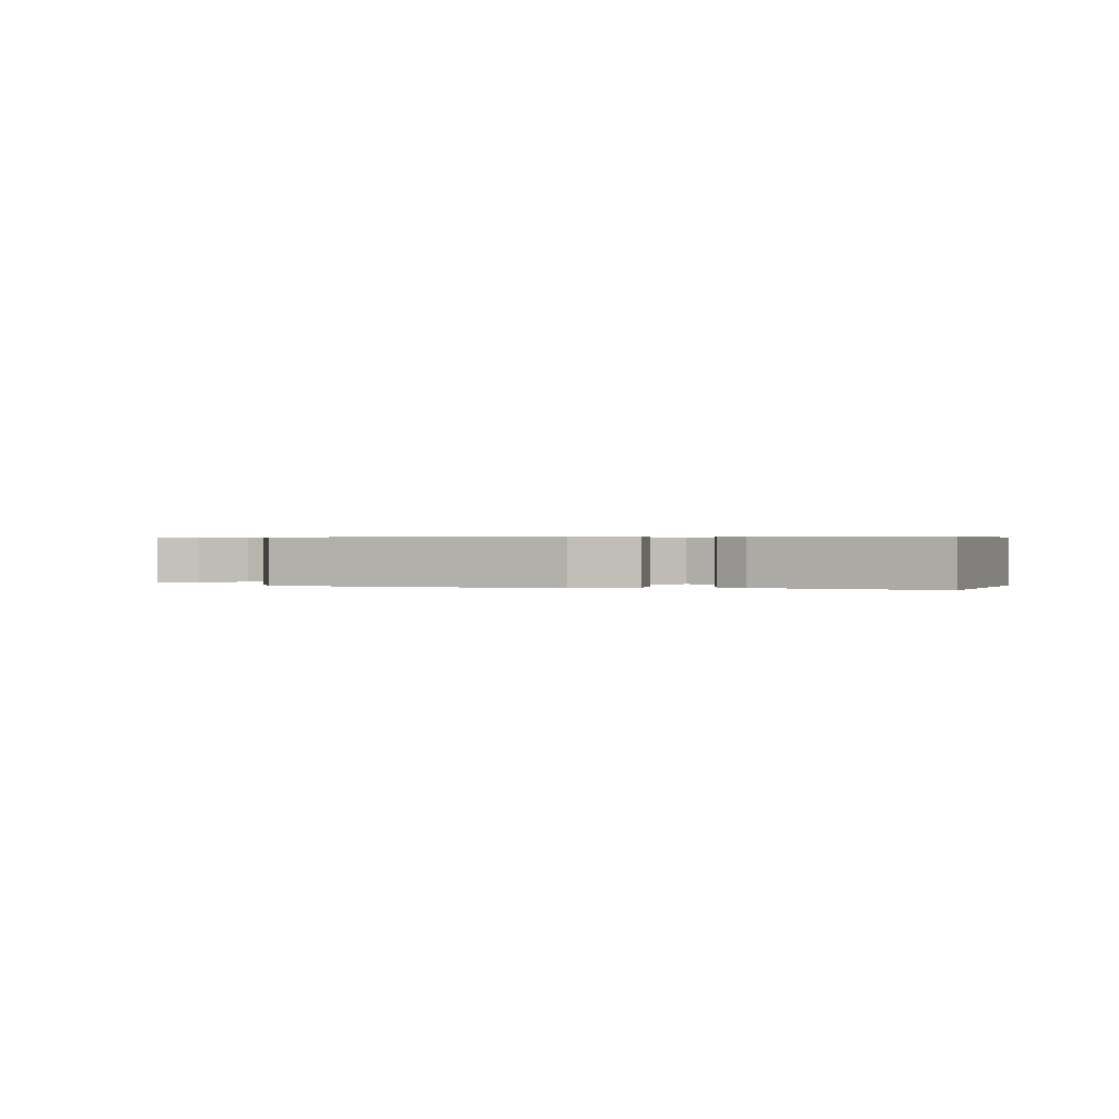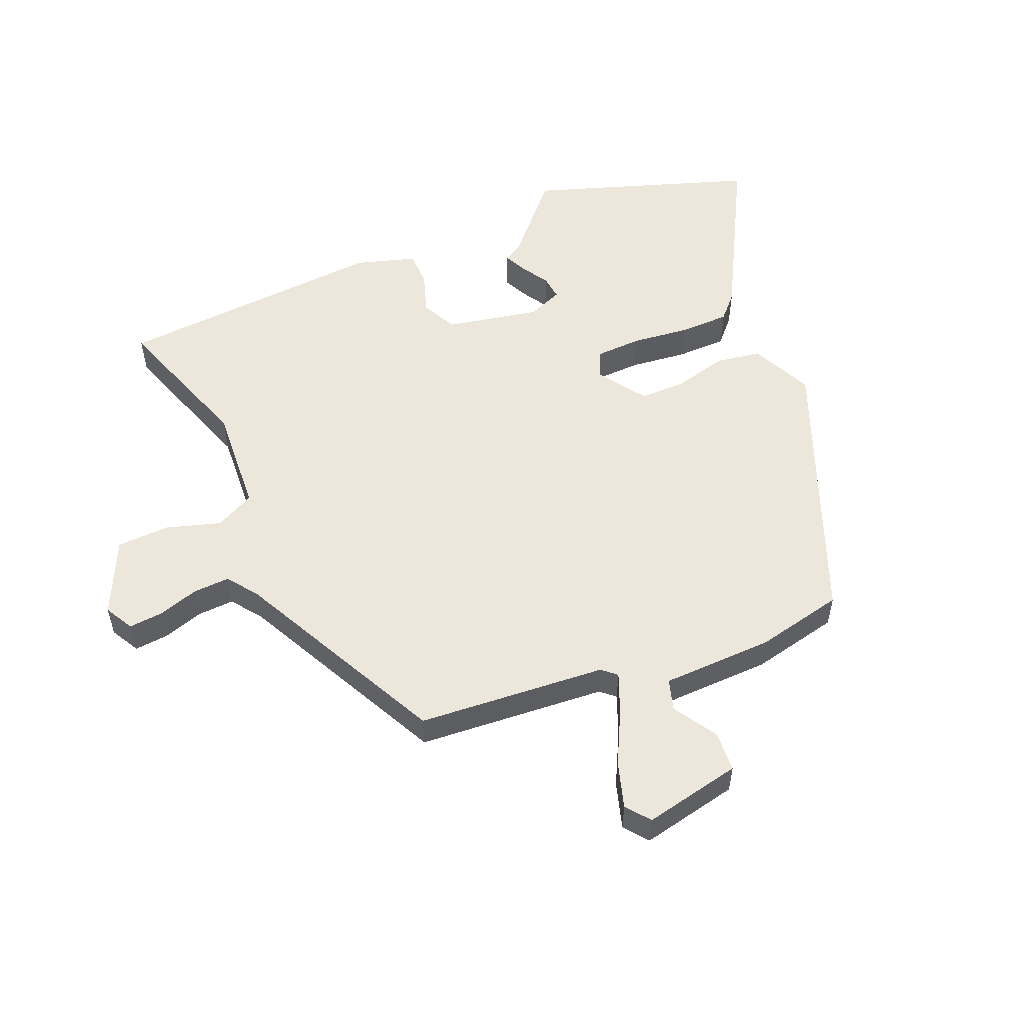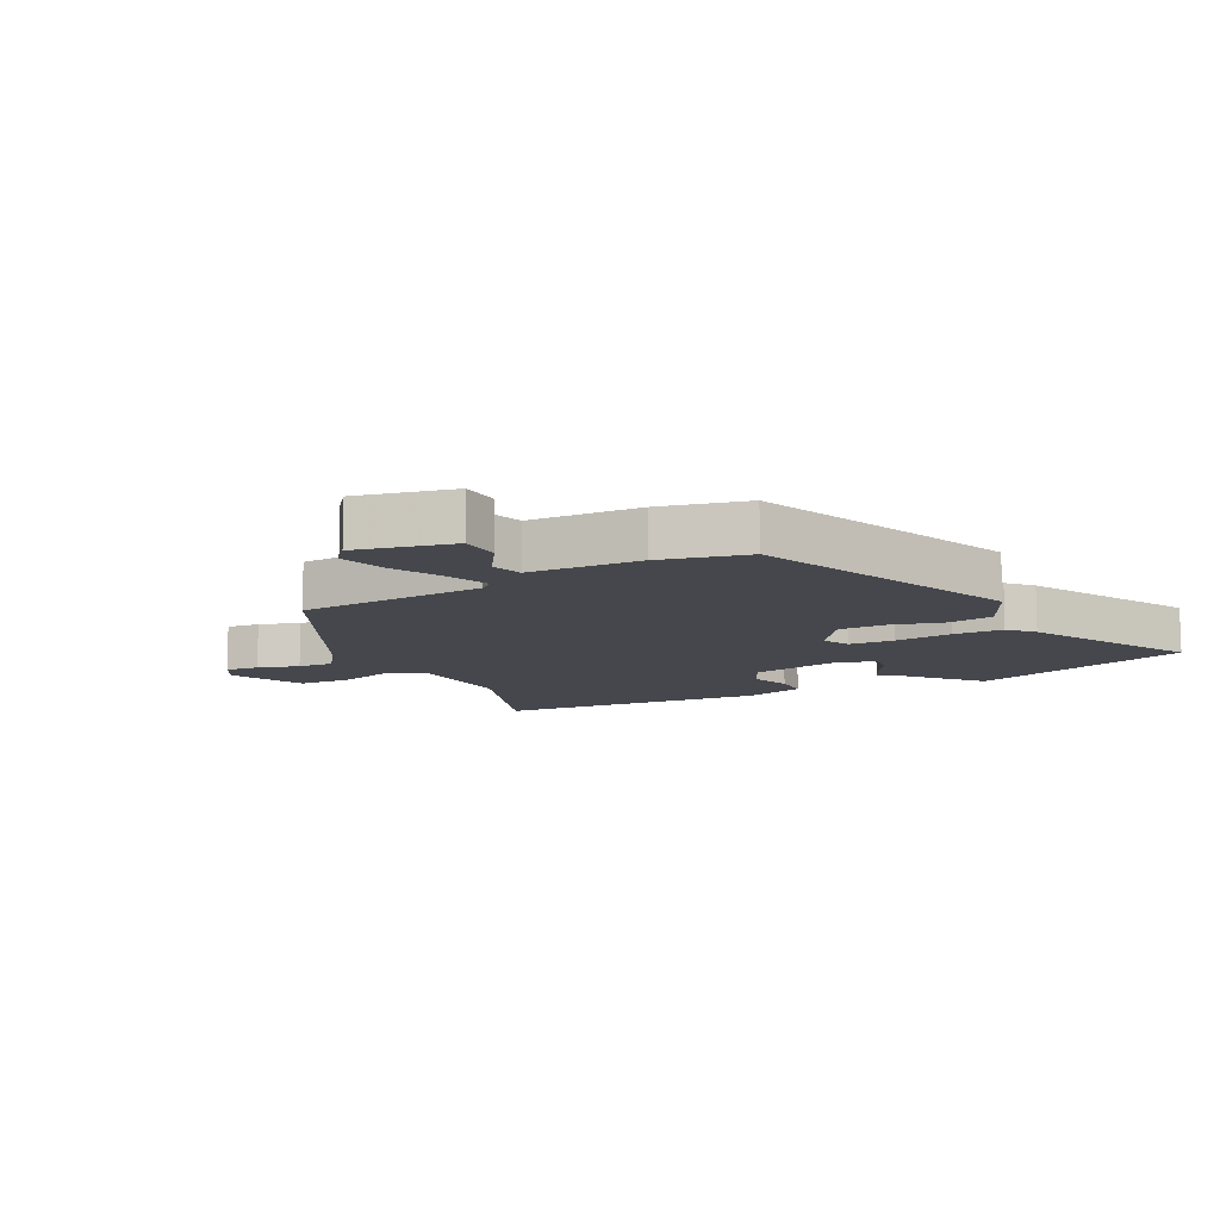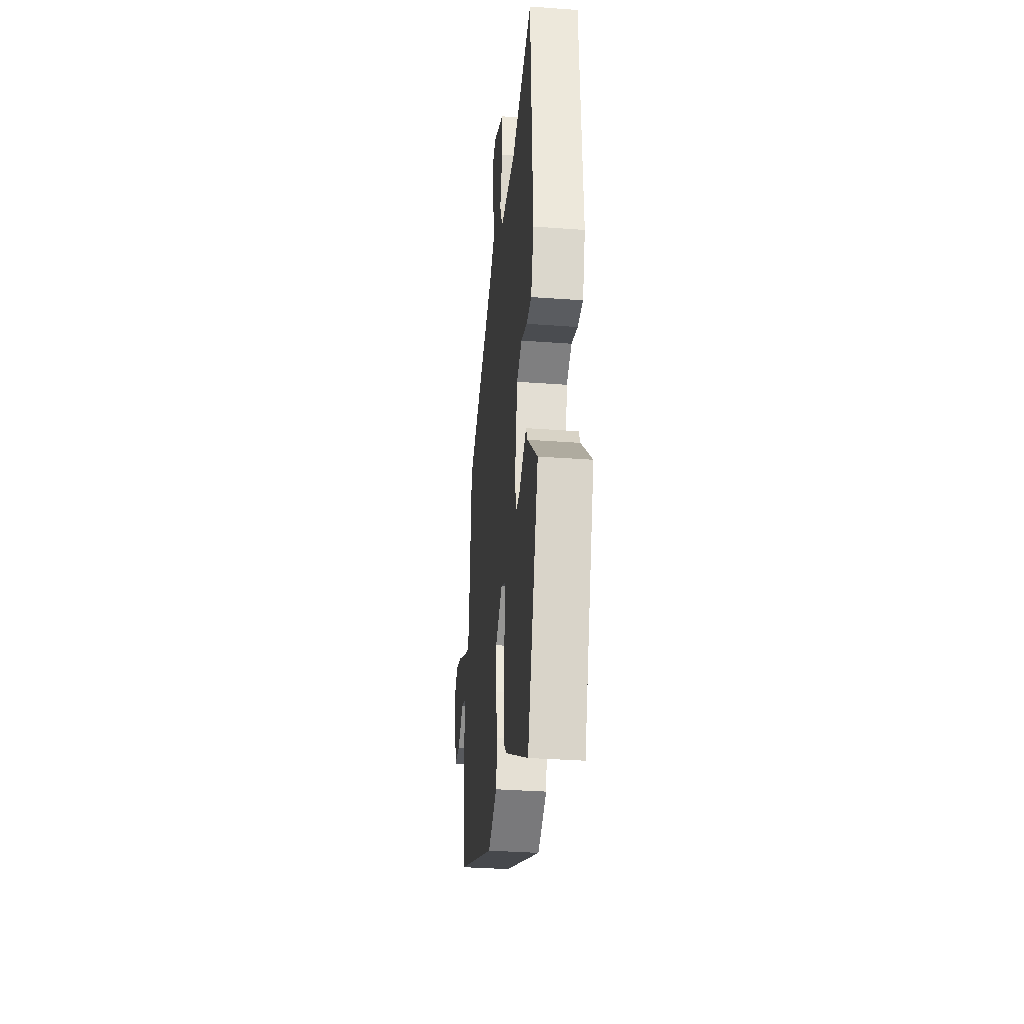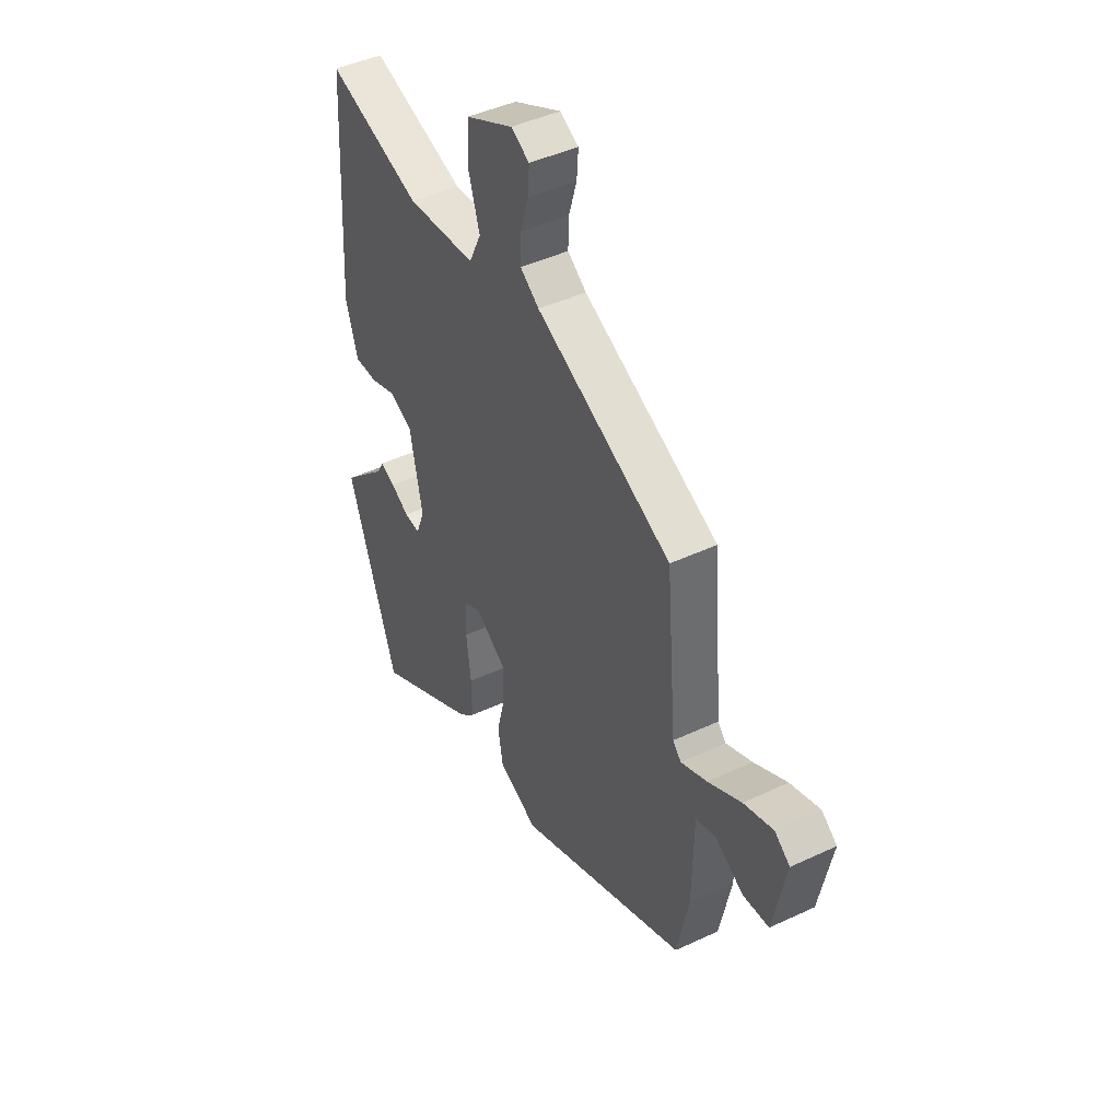
<metadata>
{"format":"obj","ext":"obj","renderer":"f3d","projection":"perspective","resolution":1024,"background":"white","views":[{"elev":0.4,"azim":-178.6,"up":"+Y"},{"elev":54.1,"azim":66.4,"up":"+Y"},{"elev":-11.0,"azim":116.3,"up":"+Y"},{"elev":-33.8,"azim":-95.8,"up":"+Z"},{"elev":44.4,"azim":61.3,"up":"+Z"}]}
</metadata>
<code>
v -0.44 0.07 -0.67
v -0.566 0.07 -0.313
v -0.45 0.07 -0.205
v -0.433 0.07 -0.174
v -0.396 0.07 -0.191
v -0.35 0.07 -0.218
v -0.31 0.07 -0.222
v -0.288 0.07 -0.165
v -0.32 0.07 -0.013
v -0.378 0.07 0.015
v -0.445 0.07 -0.008
v -0.503 0.07 -0.008
v -0.534 0.07 0.089
v -0.508 0.07 0.531
v -0.269 0.07 0.453
v -0.093 0.07 0.467
v -0.062 0.07 0.531
v -0.09 0.07 0.619
v -0.088 0.07 0.705
v 0.033 0.07 0.764
v 0.08 0.07 0.739
v 0.076 0.07 0.684
v 0.056 0.07 0.617
v 0.054 0.07 0.558
v 0.102 0.07 0.523
v 0.446 0.07 0.358
v 0.473 0.07 0.052
v 0.494 0.07 0.029
v 0.56 0.07 0.057
v 0.644 0.07 0.101
v 0.719 0.07 0.125
v 0.758 0.07 0.095
v 0.726 0.07 -0.064
v 0.66 0.07 -0.069
v 0.589 0.07 -0.026
v 0.538 0.07 -0.042
v 0.535 0.07 -0.224
v 0.505 0.07 -0.367
v 0.071 0.07 -0.547
v -0.03 0.07 -0.502
v -0.043 0.07 -0.428
v -0.022 0.07 -0.343
v -0.023 0.07 -0.266
v -0.101 0.07 -0.214
v -0.145 0.07 -0.236
v -0.147 0.07 -0.31
v -0.135 0.07 -0.404
v -0.135 0.07 -0.485
v -0.174 0.07 -0.522
v -0.44 0 -0.67
v -0.566 0 -0.313
v -0.45 0 -0.205
v -0.433 0 -0.174
v -0.396 0 -0.191
v -0.35 0 -0.218
v -0.31 0 -0.222
v -0.288 0 -0.165
v -0.32 0 -0.013
v -0.378 0 0.015
v -0.445 0 -0.008
v -0.503 0 -0.008
v -0.534 0 0.089
v -0.508 0 0.531
v -0.269 0 0.453
v -0.093 0 0.467
v -0.062 0 0.531
v -0.09 0 0.619
v -0.088 0 0.705
v 0.033 0 0.764
v 0.08 0 0.739
v 0.076 0 0.684
v 0.056 0 0.617
v 0.054 0 0.558
v 0.102 0 0.523
v 0.446 0 0.358
v 0.473 0 0.052
v 0.494 0 0.029
v 0.56 0 0.057
v 0.644 0 0.101
v 0.719 0 0.125
v 0.758 0 0.095
v 0.726 0 -0.064
v 0.66 0 -0.069
v 0.589 0 -0.026
v 0.538 0 -0.042
v 0.535 0 -0.224
v 0.505 0 -0.367
v 0.071 0 -0.547
v -0.03 0 -0.502
v -0.043 0 -0.428
v -0.022 0 -0.343
v -0.023 0 -0.266
v -0.101 0 -0.214
v -0.145 0 -0.236
v -0.147 0 -0.31
v -0.135 0 -0.404
v -0.135 0 -0.485
v -0.174 0 -0.522
f 46 47 48 49
f 45 46 49 1
f 39 40 41 42
f 39 42 43
f 36 37 38 39
f 36 39 43
f 32 33 34 35
f 32 35 36
f 29 30 31 32
f 28 29 32 36
f 27 28 36 43
f 25 26 27 43
f 20 21 22 23
f 20 23 24
f 17 18 19 20
f 17 20 24
f 16 17 24 25
f 12 13 14 15
f 10 11 12 15
f 9 10 15 16
f 8 9 16 25
f 3 4 5 6
f 1 2 3 6
f 1 6 7
f 45 1 7 8
f 25 43 44
f 8 25 44 45
f 98 97 96 95
f 50 98 95 94
f 91 90 89 88
f 92 91 88
f 88 87 86 85
f 92 88 85
f 84 83 82 81
f 85 84 81
f 81 80 79 78
f 85 81 78 77
f 92 85 77 76
f 92 76 75 74
f 72 71 70 69
f 73 72 69
f 69 68 67 66
f 73 69 66
f 74 73 66 65
f 64 63 62 61
f 64 61 60 59
f 65 64 59 58
f 74 65 58 57
f 55 54 53 52
f 55 52 51 50
f 56 55 50
f 57 56 50 94
f 93 92 74
f 94 93 74 57
f 1 50 51 2
f 2 51 52 3
f 3 52 53 4
f 4 53 54 5
f 5 54 55 6
f 6 55 56 7
f 7 56 57 8
f 8 57 58 9
f 9 58 59 10
f 10 59 60 11
f 11 60 61 12
f 12 61 62 13
f 13 62 63 14
f 14 63 64 15
f 15 64 65 16
f 16 65 66 17
f 17 66 67 18
f 18 67 68 19
f 19 68 69 20
f 20 69 70 21
f 21 70 71 22
f 22 71 72 23
f 23 72 73 24
f 24 73 74 25
f 25 74 75 26
f 26 75 76 27
f 27 76 77 28
f 28 77 78 29
f 29 78 79 30
f 30 79 80 31
f 31 80 81 32
f 32 81 82 33
f 33 82 83 34
f 34 83 84 35
f 35 84 85 36
f 36 85 86 37
f 37 86 87 38
f 38 87 88 39
f 39 88 89 40
f 40 89 90 41
f 41 90 91 42
f 42 91 92 43
f 43 92 93 44
f 44 93 94 45
f 45 94 95 46
f 46 95 96 47
f 47 96 97 48
f 48 97 98 49
f 49 98 50 1

</code>
